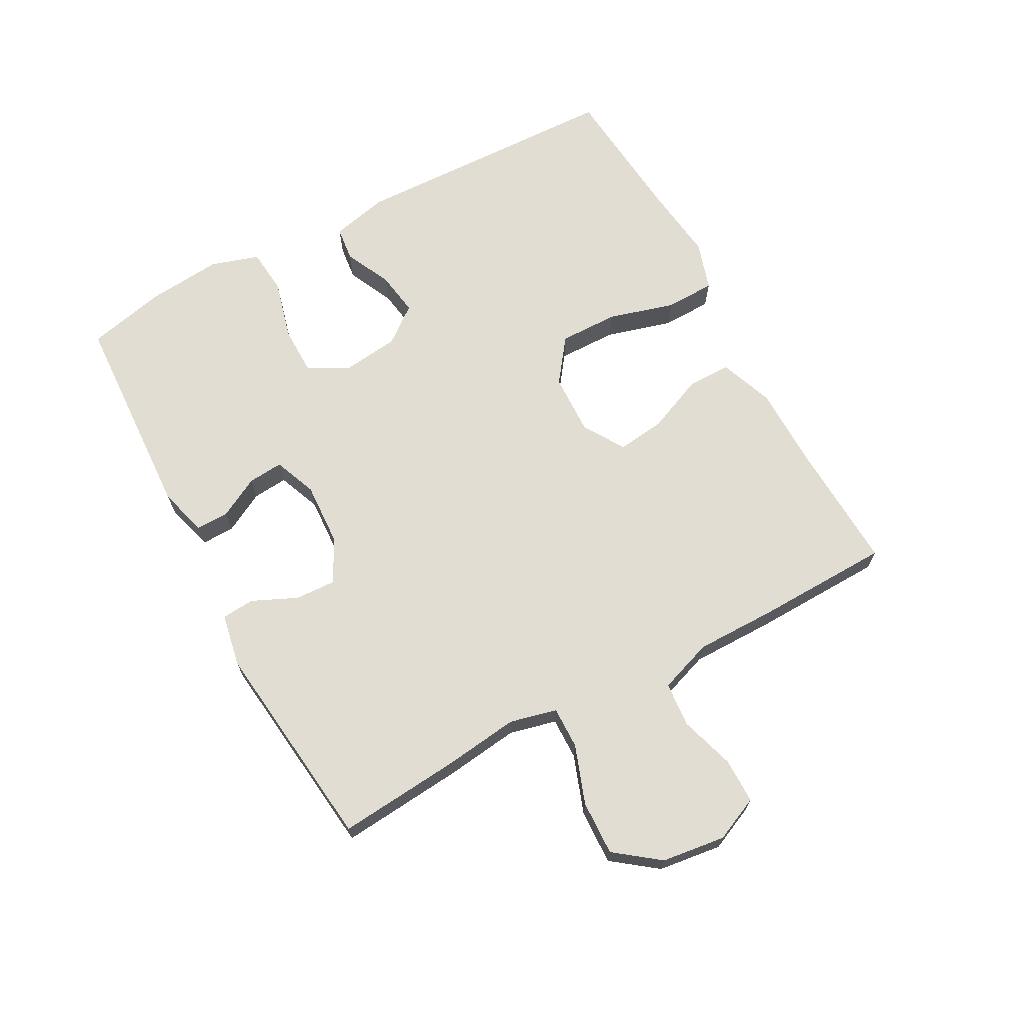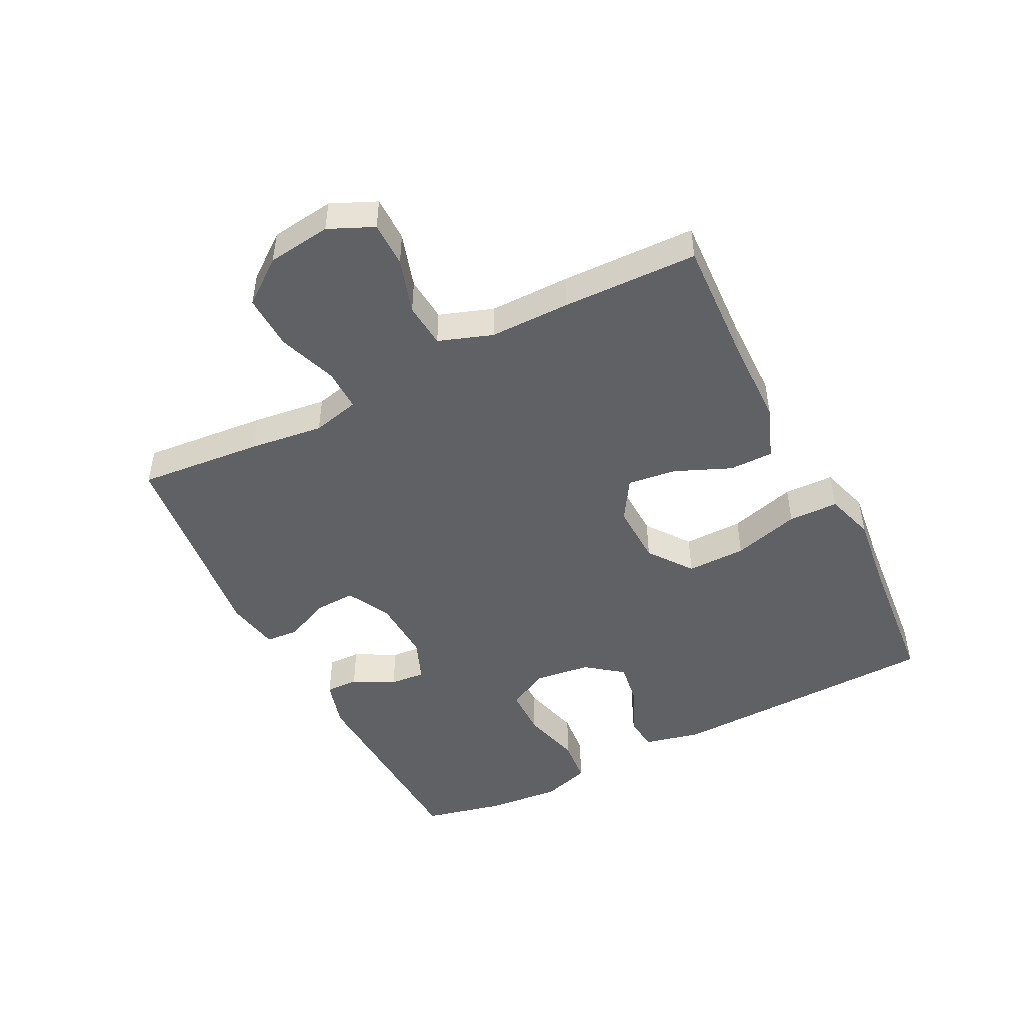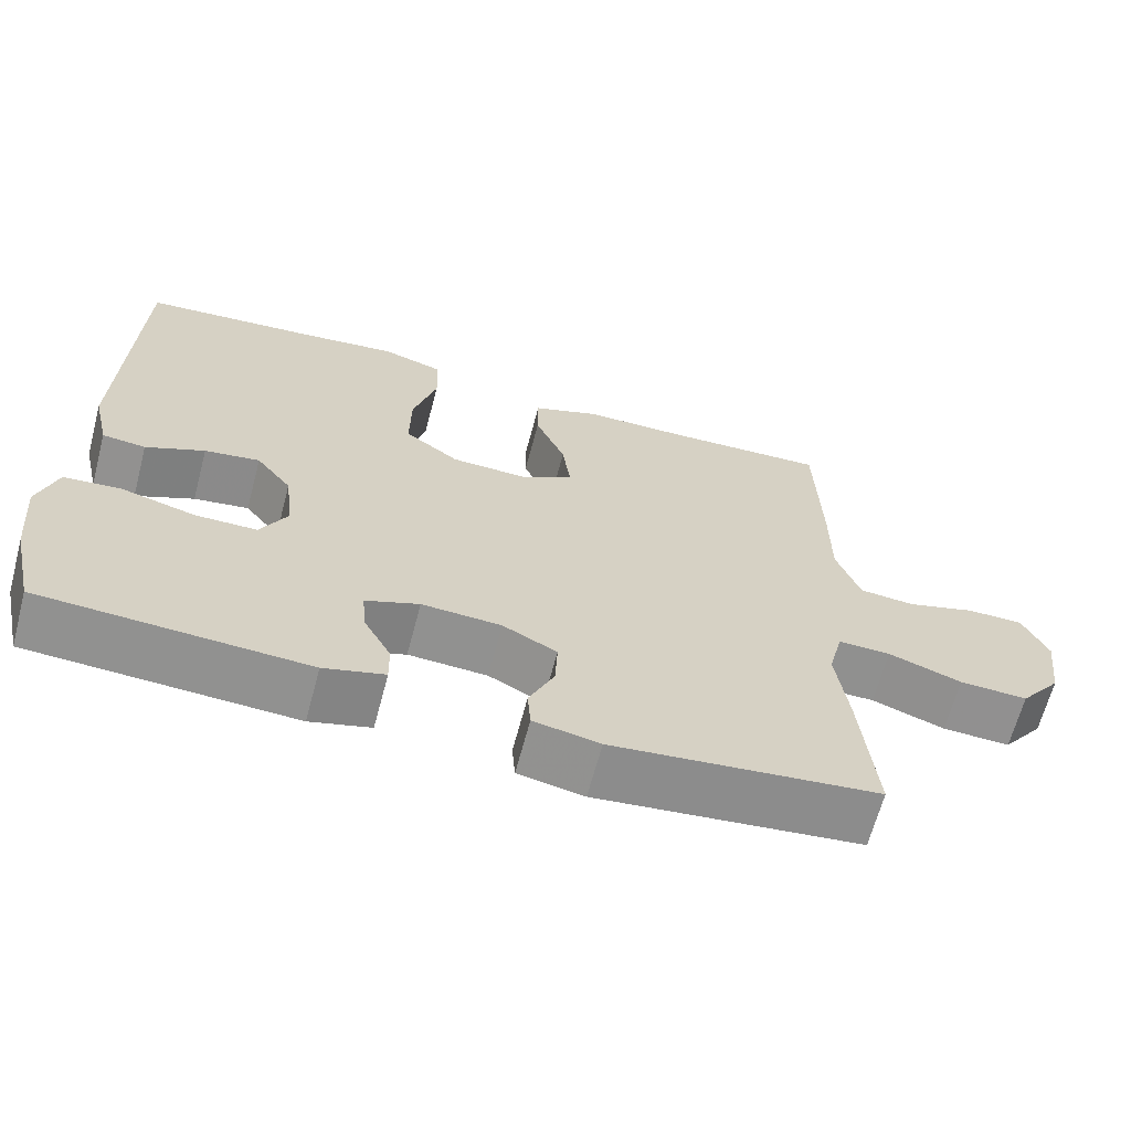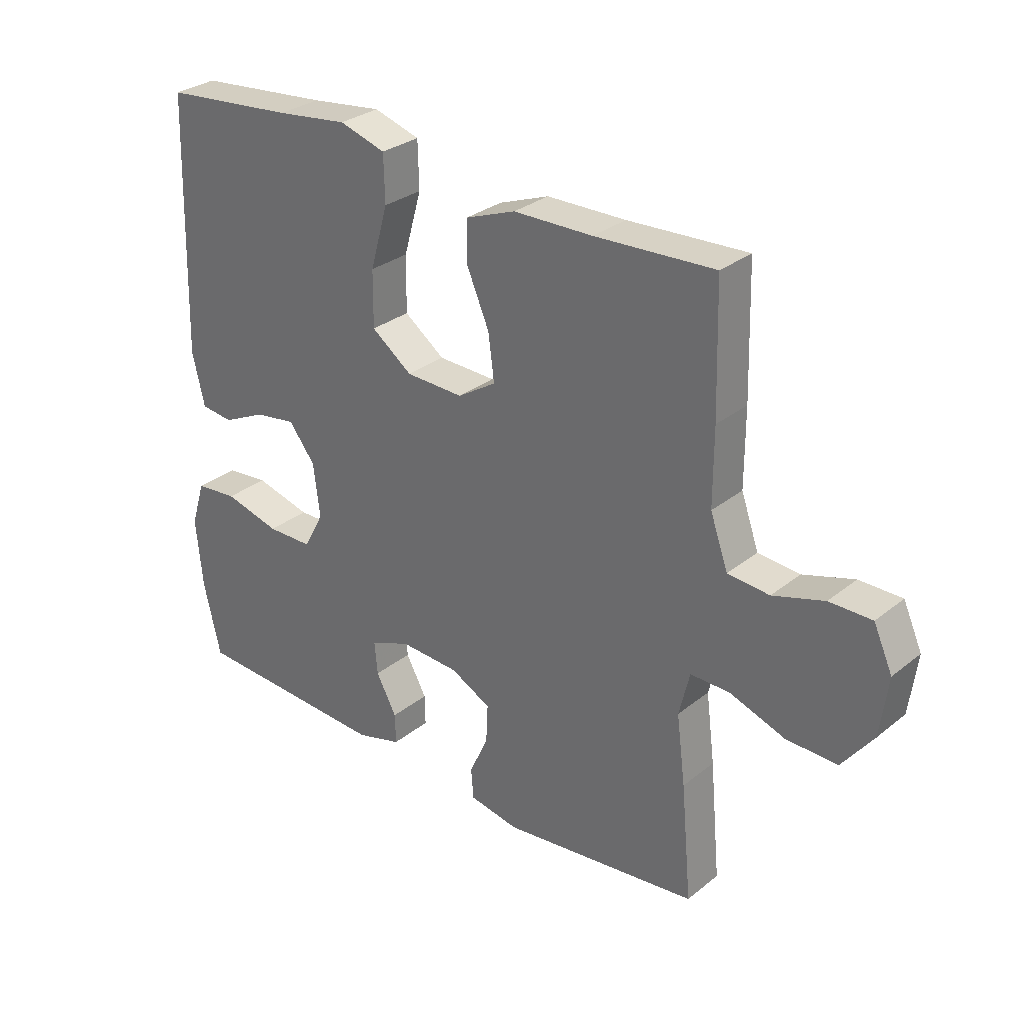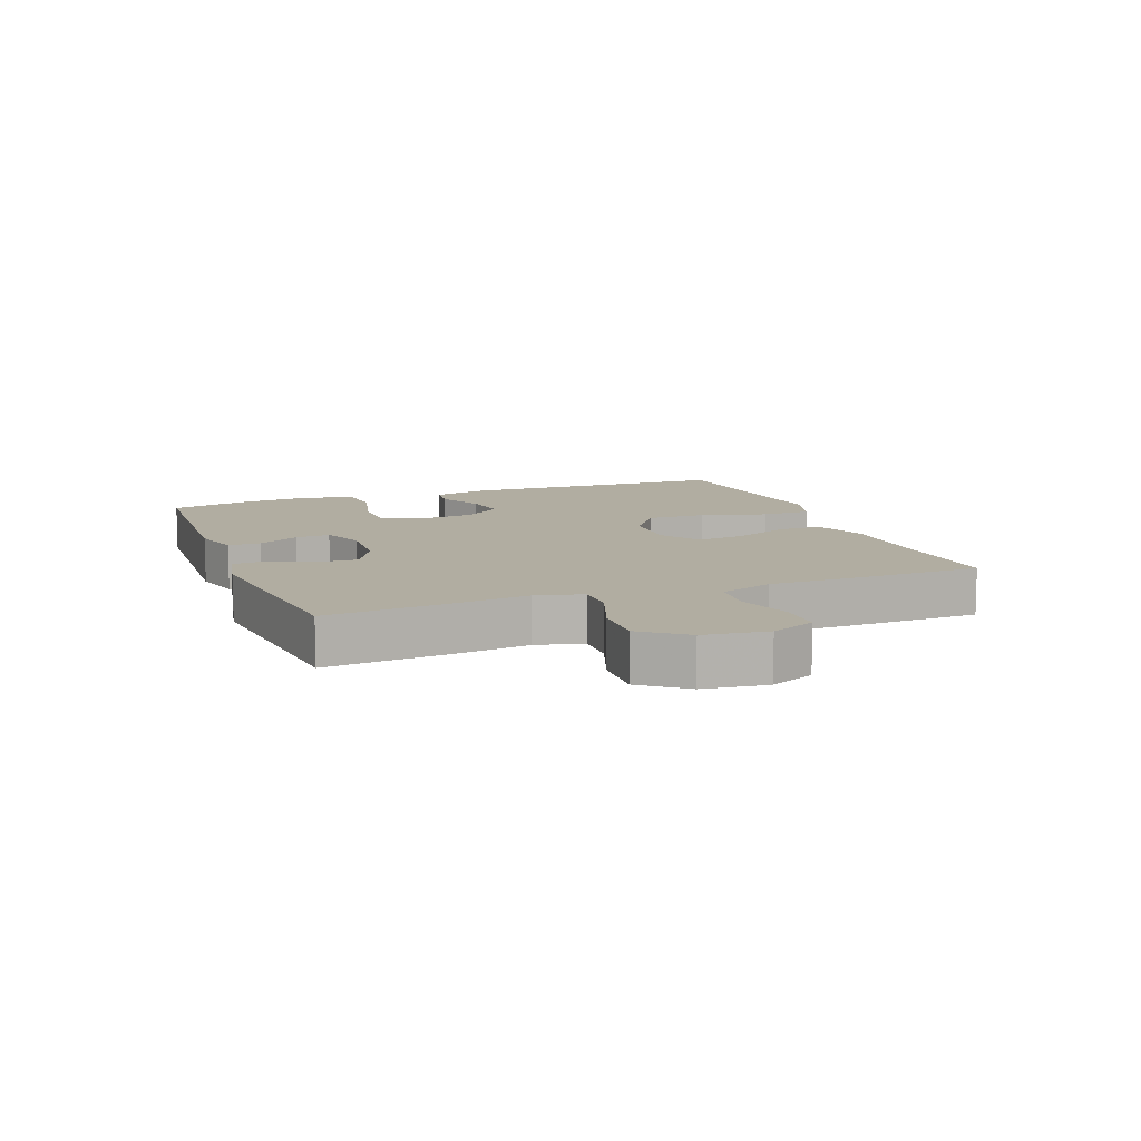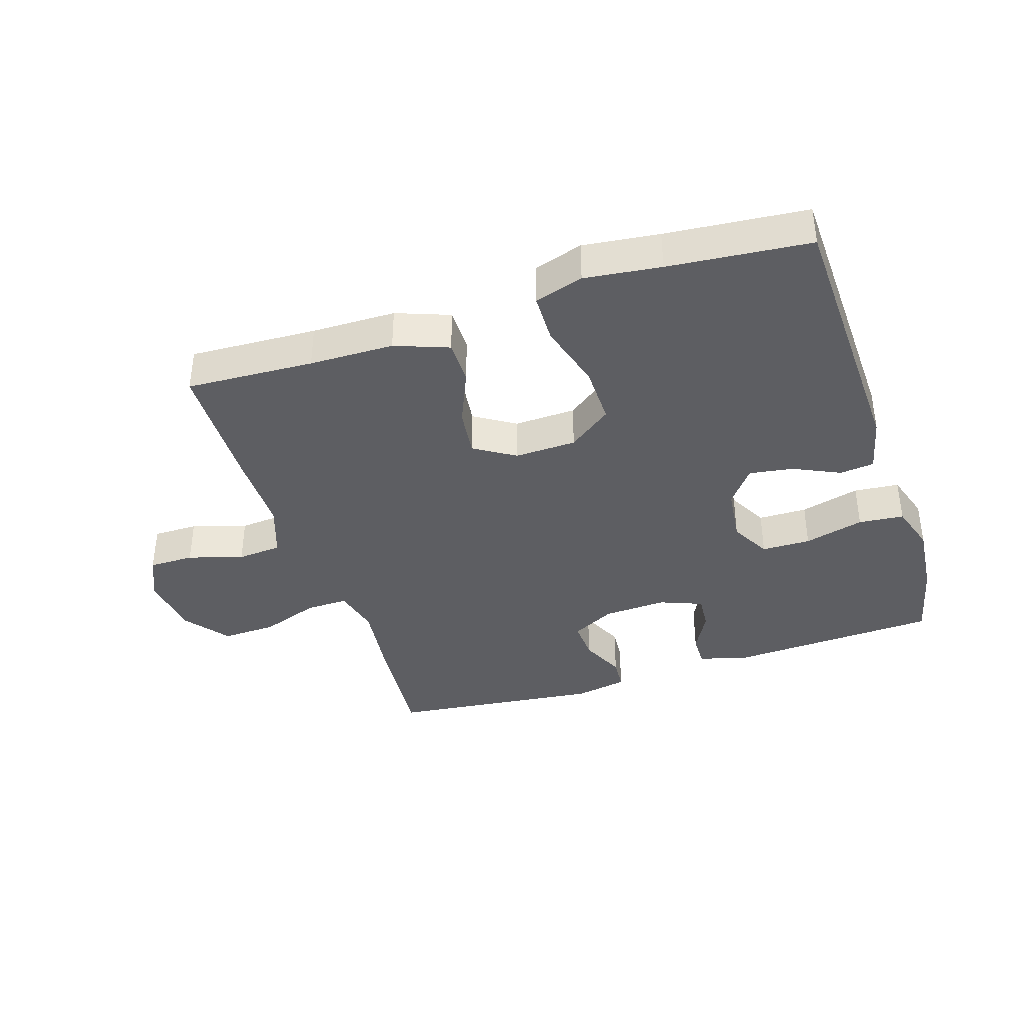
<metadata>
{"format":"obj","ext":"obj","renderer":"f3d","projection":"perspective","resolution":1024,"background":"white","views":[{"elev":68.3,"azim":-118.3,"up":"+Y"},{"elev":-47.9,"azim":-63.0,"up":"+Y"},{"elev":-65.5,"azim":165.1,"up":"+Z"},{"elev":29.9,"azim":-139.2,"up":"+Z"},{"elev":10.4,"azim":-110.6,"up":"+Y"},{"elev":-38.5,"azim":18.1,"up":"+Y"}]}
</metadata>
<code>
v -0.5 0.07 -0.5
v -0.482 0.07 -0.303
v -0.467 0.07 -0.186
v -0.485 0.07 -0.111
v -0.552 0.07 -0.112
v -0.645 0.07 -0.145
v -0.732 0.07 -0.148
v -0.785 0.07 -0.078
v -0.798 0.07 0.023
v -0.766 0.07 0.094
v -0.694 0.07 0.094
v -0.607 0.07 0.067
v -0.536 0.07 0.073
v -0.506 0.07 0.158
v -0.506 0.07 0.286
v -0.5 0.07 0.5
v -0.297 0.07 0.49
v -0.163 0.07 0.488
v -0.078 0.07 0.456
v -0.078 0.07 0.386
v -0.116 0.07 0.297
v -0.126 0.07 0.22
v -0.061 0.07 0.179
v 0.037 0.07 0.182
v 0.106 0.07 0.233
v 0.105 0.07 0.327
v 0.075 0.07 0.433
v 0.077 0.07 0.512
v 0.155 0.07 0.536
v 0.276 0.07 0.521
v 0.5 0.07 0.5
v 0.513 0.07 0.066
v 0.492 0.07 -0.024
v 0.437 0.07 -0.03
v 0.363 0.07 0.005
v 0.293 0.07 0.016
v 0.248 0.07 -0.042
v 0.237 0.07 -0.132
v 0.271 0.07 -0.196
v 0.349 0.07 -0.197
v 0.444 0.07 -0.172
v 0.516 0.07 -0.179
v 0.54 0.07 -0.256
v 0.529 0.07 -0.374
v 0.5 0.07 -0.5
v 0.164 0.07 -0.516
v 0.087 0.07 -0.494
v 0.088 0.07 -0.442
v 0.123 0.07 -0.377
v 0.128 0.07 -0.321
v 0.06 0.07 -0.294
v -0.041 0.07 -0.299
v -0.11 0.07 -0.335
v -0.107 0.07 -0.4
v -0.075 0.07 -0.471
v -0.079 0.07 -0.523
v -0.163 0.07 -0.539
v -0.5 0 -0.5
v -0.482 0 -0.303
v -0.467 0 -0.186
v -0.485 0 -0.111
v -0.552 0 -0.112
v -0.645 0 -0.145
v -0.732 0 -0.148
v -0.785 0 -0.078
v -0.798 0 0.023
v -0.766 0 0.094
v -0.694 0 0.094
v -0.607 0 0.067
v -0.536 0 0.073
v -0.506 0 0.158
v -0.506 0 0.286
v -0.5 0 0.5
v -0.297 0 0.49
v -0.163 0 0.488
v -0.078 0 0.456
v -0.078 0 0.386
v -0.116 0 0.297
v -0.126 0 0.22
v -0.061 0 0.179
v 0.037 0 0.182
v 0.106 0 0.233
v 0.105 0 0.327
v 0.075 0 0.433
v 0.077 0 0.512
v 0.155 0 0.536
v 0.276 0 0.521
v 0.5 0 0.5
v 0.513 0 0.066
v 0.492 0 -0.024
v 0.437 0 -0.03
v 0.363 0 0.005
v 0.293 0 0.016
v 0.248 0 -0.042
v 0.237 0 -0.132
v 0.271 0 -0.196
v 0.349 0 -0.197
v 0.444 0 -0.172
v 0.516 0 -0.179
v 0.54 0 -0.256
v 0.529 0 -0.374
v 0.5 0 -0.5
v 0.164 0 -0.516
v 0.087 0 -0.494
v 0.088 0 -0.442
v 0.123 0 -0.377
v 0.128 0 -0.321
v 0.06 0 -0.294
v -0.041 0 -0.299
v -0.11 0 -0.335
v -0.107 0 -0.4
v -0.075 0 -0.471
v -0.079 0 -0.523
v -0.163 0 -0.539
f 54 55 56 57
f 53 54 57 1
f 52 53 1 2
f 51 52 2 3
f 46 47 48 49
f 46 49 50
f 45 46 50
f 44 45 50
f 43 44 50 51
f 40 41 42 43
f 39 40 43 51
f 32 33 34 35
f 30 31 32 35
f 30 35 36
f 29 30 36 37
f 26 27 28 29
f 25 26 29 37
f 18 19 20 21
f 17 18 21 22
f 14 15 16 17
f 13 14 17 22
f 9 10 11 12
f 9 12 13
f 8 9 13
f 5 6 7 8
f 4 5 8 13
f 39 51 3 4
f 38 39 4 13
f 24 25 37 38
f 23 24 38 13
f 13 22 23
f 114 113 112 111
f 58 114 111 110
f 59 58 110 109
f 60 59 109 108
f 106 105 104 103
f 107 106 103
f 107 103 102
f 107 102 101
f 108 107 101 100
f 100 99 98 97
f 108 100 97 96
f 92 91 90 89
f 92 89 88 87
f 93 92 87
f 94 93 87 86
f 86 85 84 83
f 94 86 83 82
f 78 77 76 75
f 79 78 75 74
f 74 73 72 71
f 79 74 71 70
f 69 68 67 66
f 70 69 66
f 70 66 65
f 65 64 63 62
f 70 65 62 61
f 61 60 108 96
f 70 61 96 95
f 95 94 82 81
f 70 95 81 80
f 80 79 70
f 1 58 59 2
f 2 59 60 3
f 3 60 61 4
f 4 61 62 5
f 5 62 63 6
f 6 63 64 7
f 7 64 65 8
f 8 65 66 9
f 9 66 67 10
f 10 67 68 11
f 11 68 69 12
f 12 69 70 13
f 13 70 71 14
f 14 71 72 15
f 15 72 73 16
f 16 73 74 17
f 17 74 75 18
f 18 75 76 19
f 19 76 77 20
f 20 77 78 21
f 21 78 79 22
f 22 79 80 23
f 23 80 81 24
f 24 81 82 25
f 25 82 83 26
f 26 83 84 27
f 27 84 85 28
f 28 85 86 29
f 29 86 87 30
f 30 87 88 31
f 31 88 89 32
f 32 89 90 33
f 33 90 91 34
f 34 91 92 35
f 35 92 93 36
f 36 93 94 37
f 37 94 95 38
f 38 95 96 39
f 39 96 97 40
f 40 97 98 41
f 41 98 99 42
f 42 99 100 43
f 43 100 101 44
f 44 101 102 45
f 45 102 103 46
f 46 103 104 47
f 47 104 105 48
f 48 105 106 49
f 49 106 107 50
f 50 107 108 51
f 51 108 109 52
f 52 109 110 53
f 53 110 111 54
f 54 111 112 55
f 55 112 113 56
f 56 113 114 57
f 57 114 58 1

</code>
